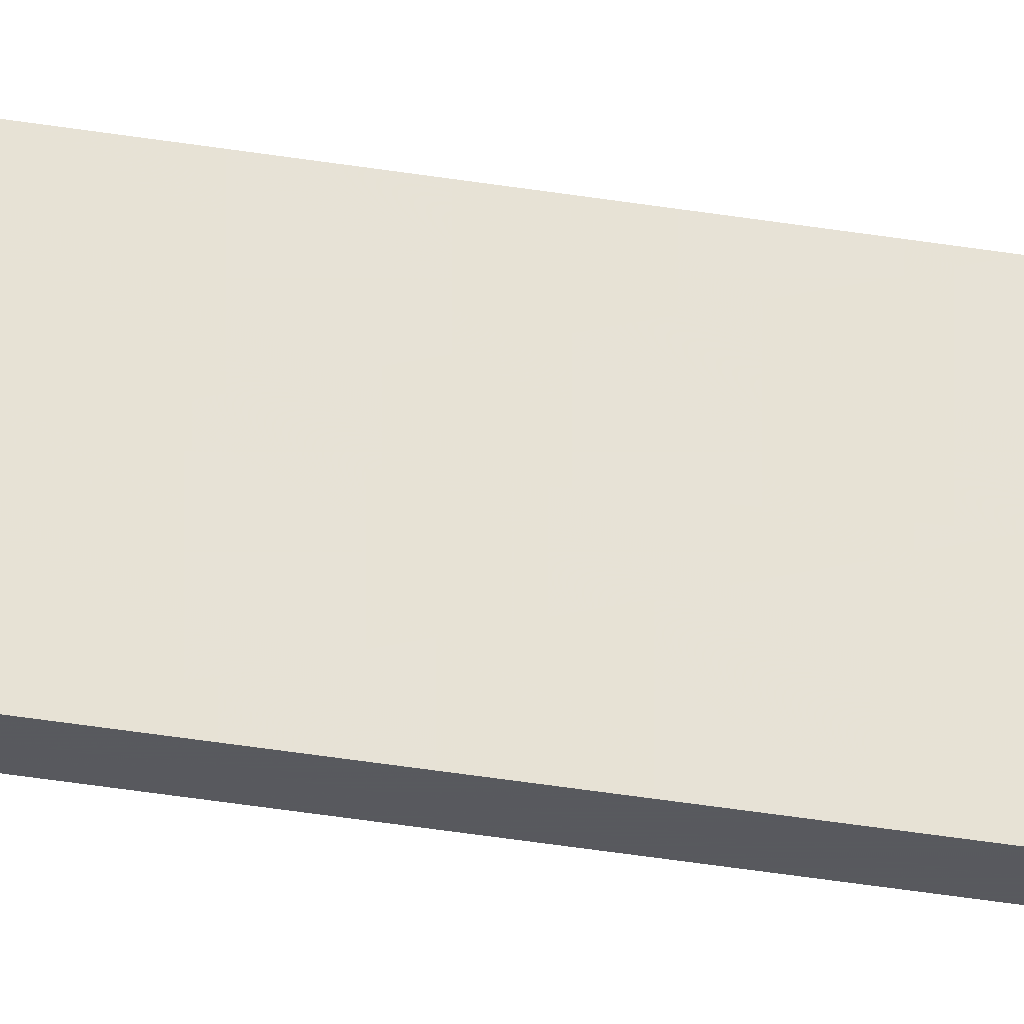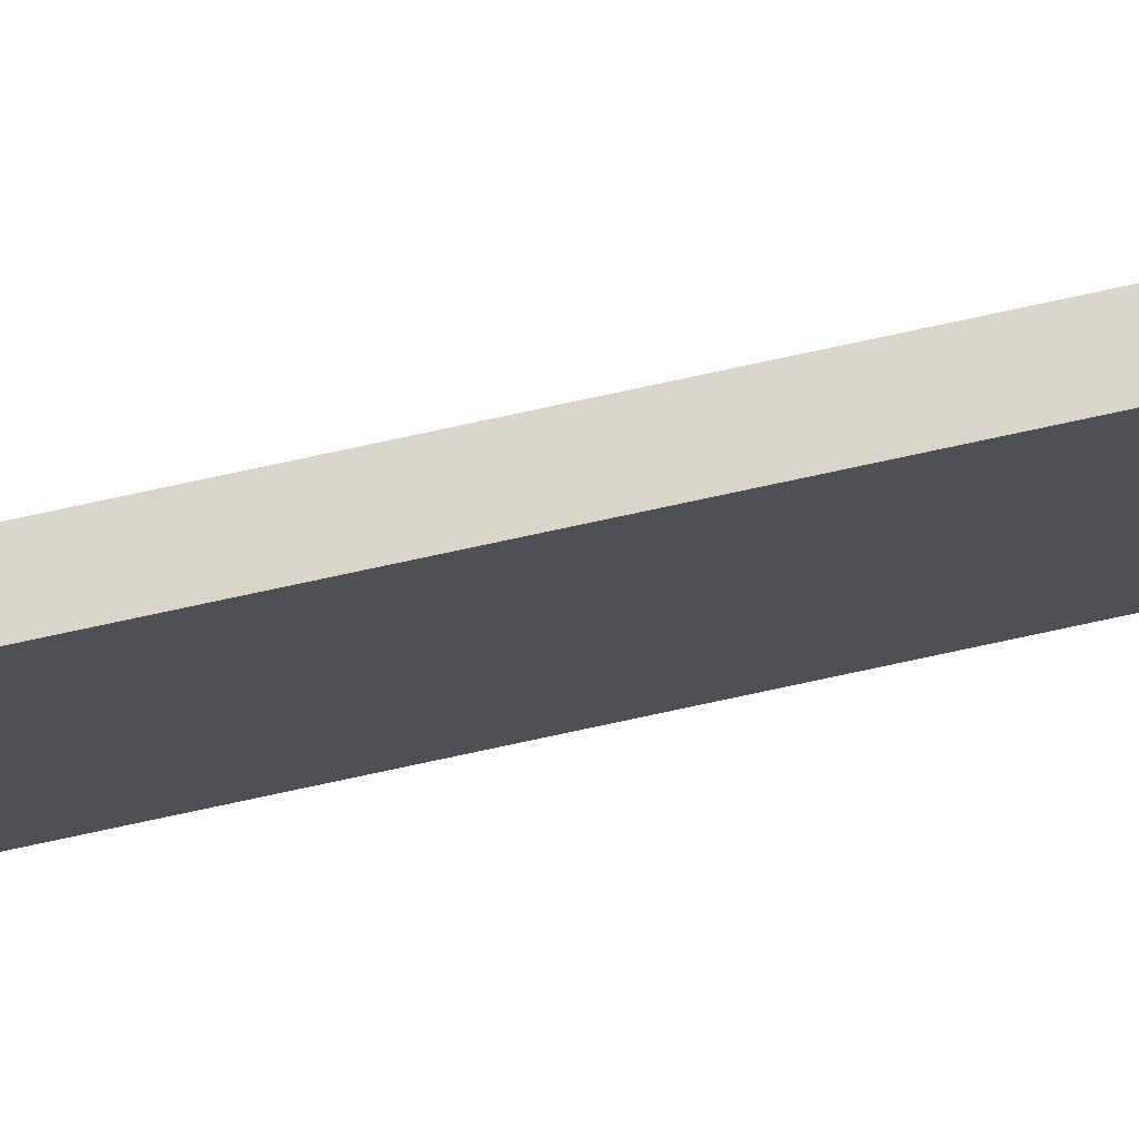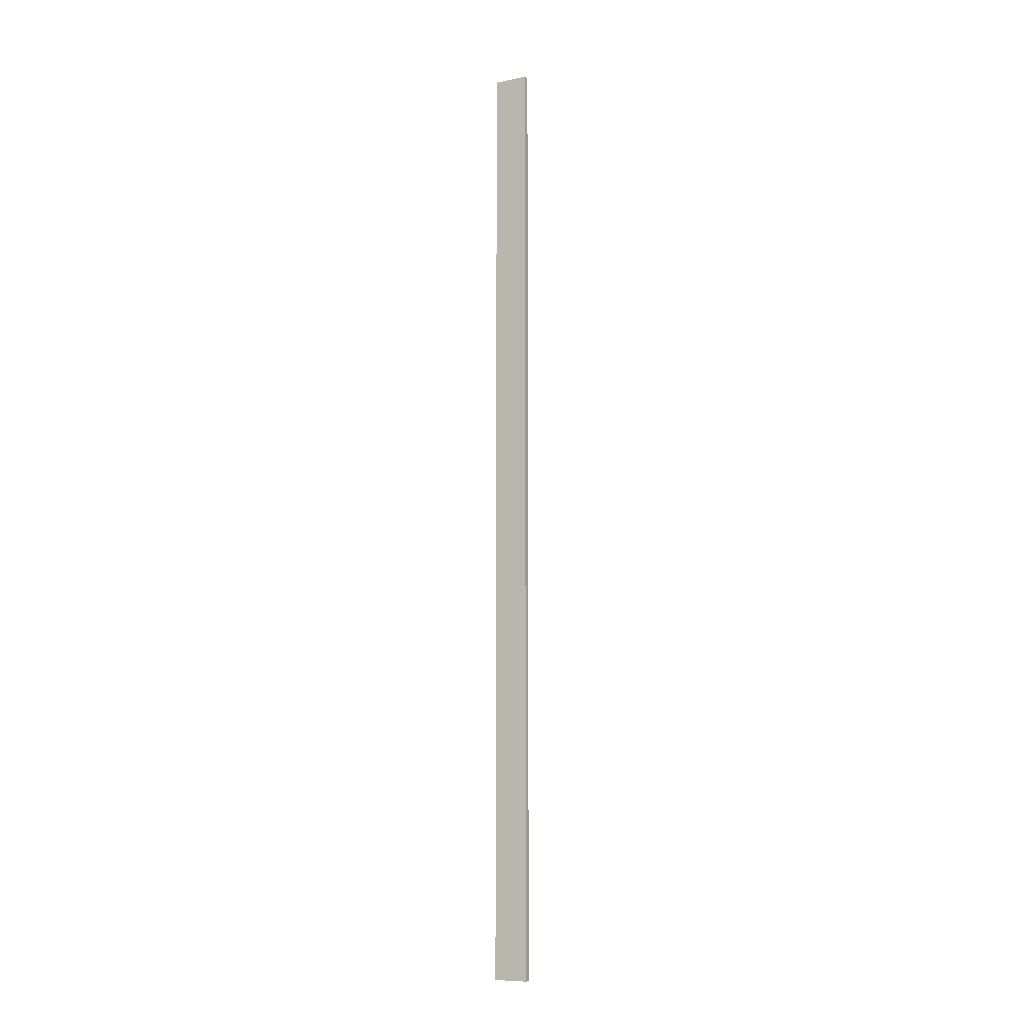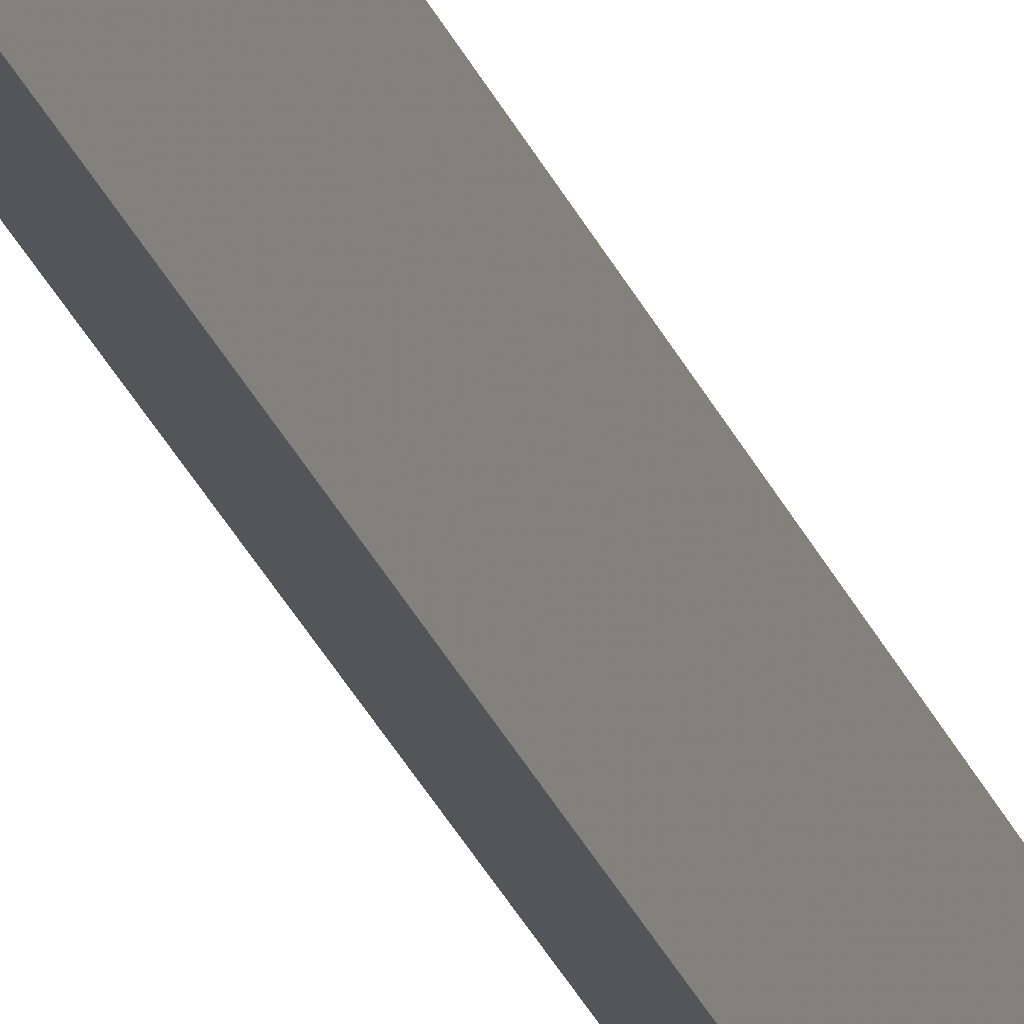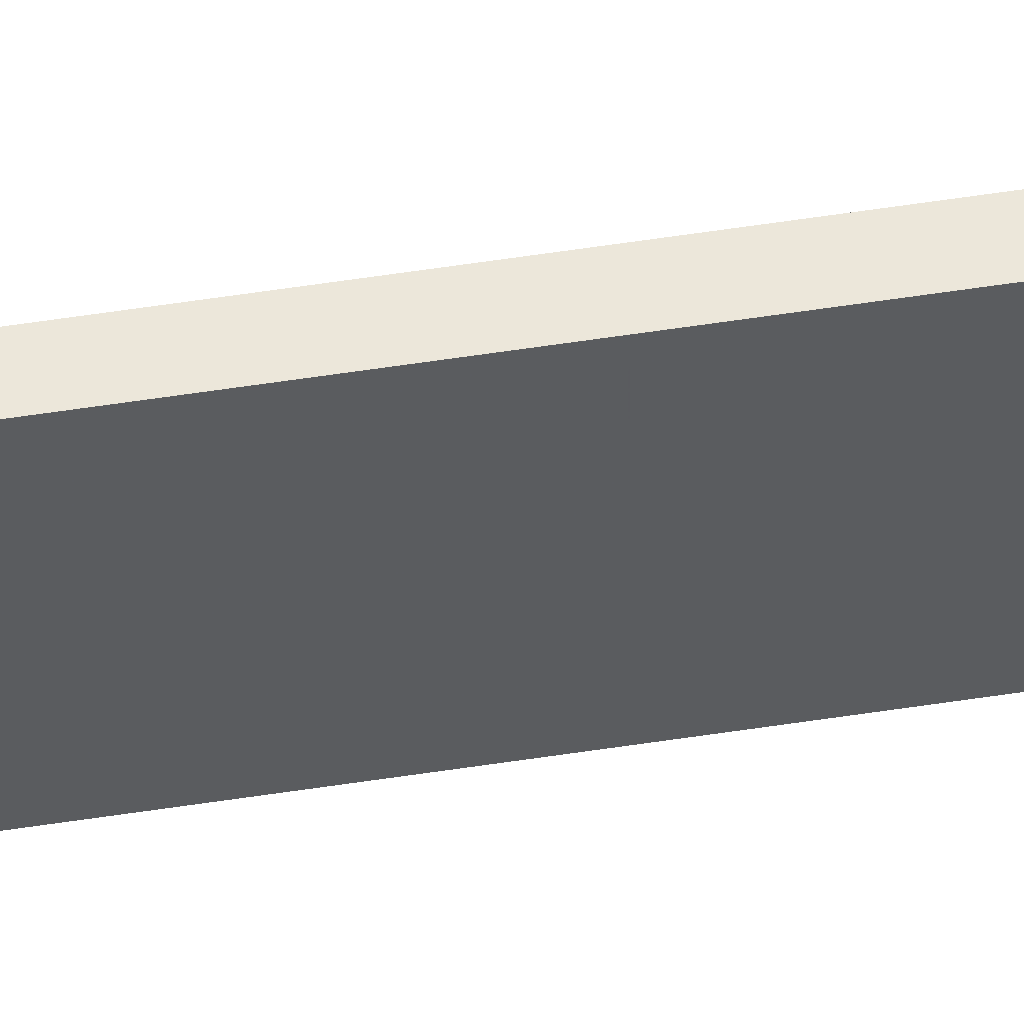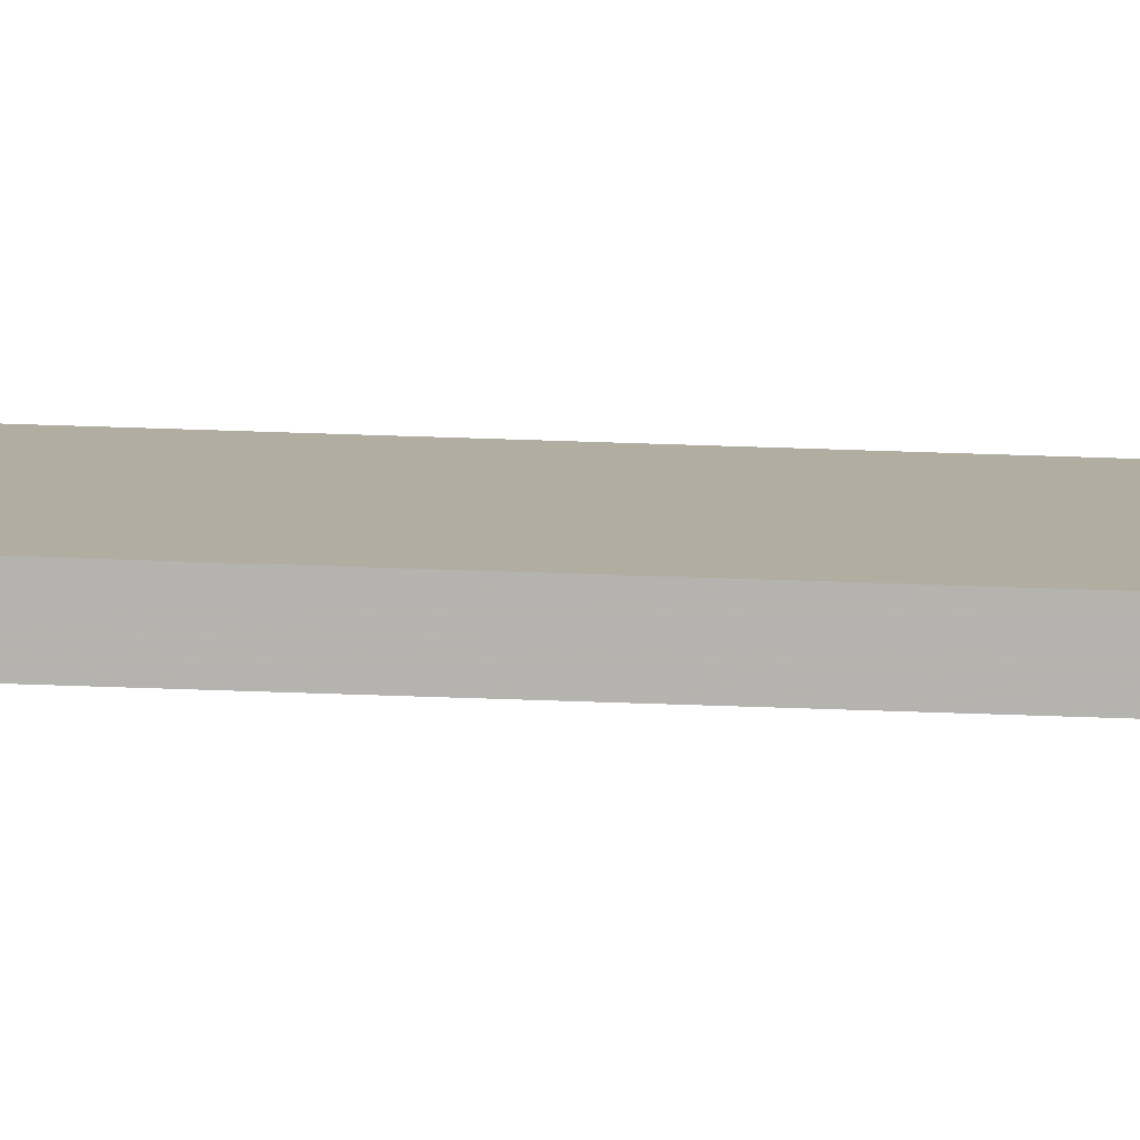
<metadata>
{"format":"obj","ext":"obj","renderer":"f3d","projection":"perspective","resolution":1024,"background":"white","views":[{"elev":-29.7,"azim":75.2,"up":"+Y"},{"elev":74.2,"azim":77.7,"up":"+Y"},{"elev":-9.2,"azim":-61.4,"up":"+Z"},{"elev":-24.4,"azim":-163.3,"up":"+Y"},{"elev":53.0,"azim":80.4,"up":"+Y"},{"elev":-79.9,"azim":-91.8,"up":"+Y"}]}
</metadata>
<code>
o 6837
v 2213 1882 18.36
v 2213 1882 18.36
v 2213 1882 18.36
v 2213 1882 20
v 2213 1882 20
v 2213 1882 20
v 2213 1882 18.36
v 2213 1882 18.36
v 2213 1882 18.36
v 2213 1882 20
v 2213 1882 18.36
v 2213 1882 20
v 2213 1882 20
v 2213 1882 20
v 2213 1882 20
v 2213 1882 20
v 2213 1882 18.36
v 2213 1882 20
v 2213 1882 18.36
v 2213 1882 20
v 2213 1882 20
v 2213 1882 18.36
v 2213 1882 20
v 2213 1882 20
v 2213 1882 18.36
v 2213 1882 18.36
v 2213 1882 20
v 2213 1882 18.36
v 2213 1882 18.36
f 1 2 3
f 1 4 5
f 6 2 7
f 8 9 7
f 10 7 11
f 12 13 14
f 14 15 16
f 17 15 18
f 19 20 21
f 22 23 20
f 24 25 26
f 27 28 29

</code>
